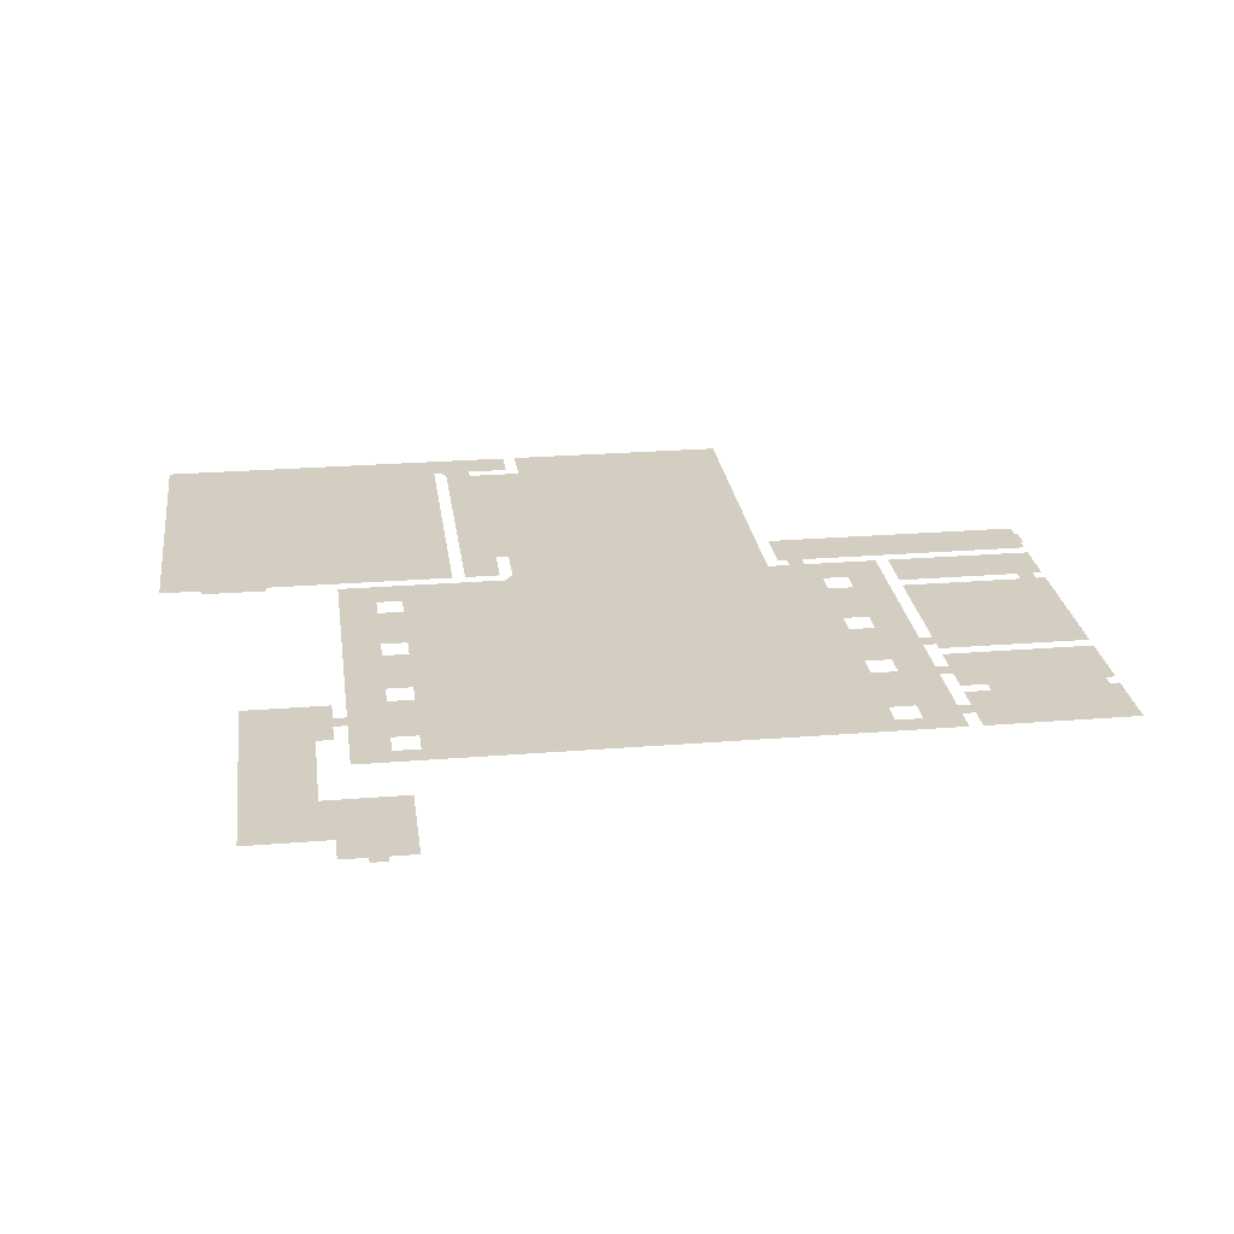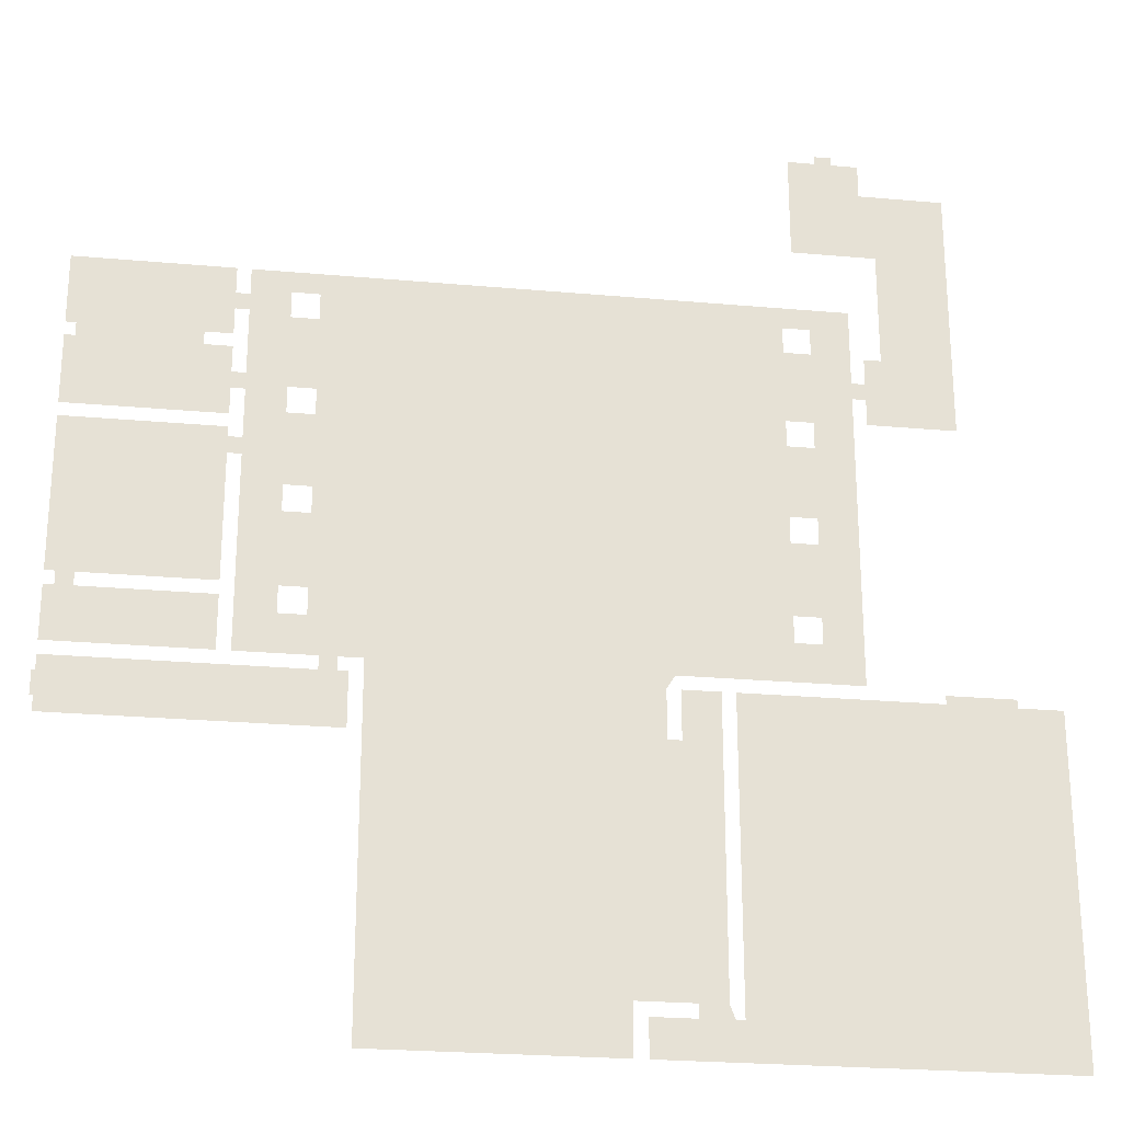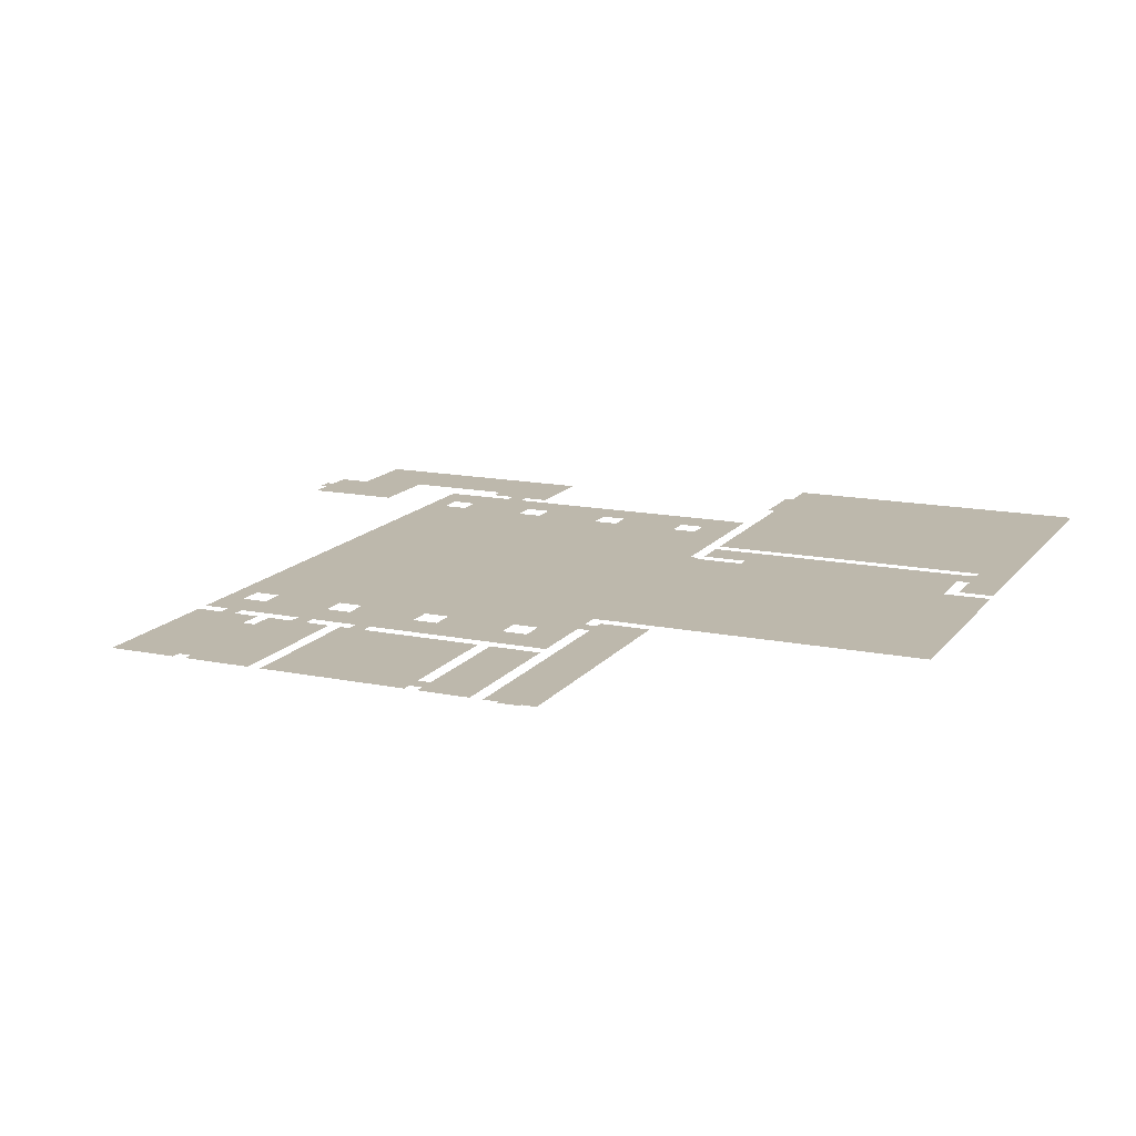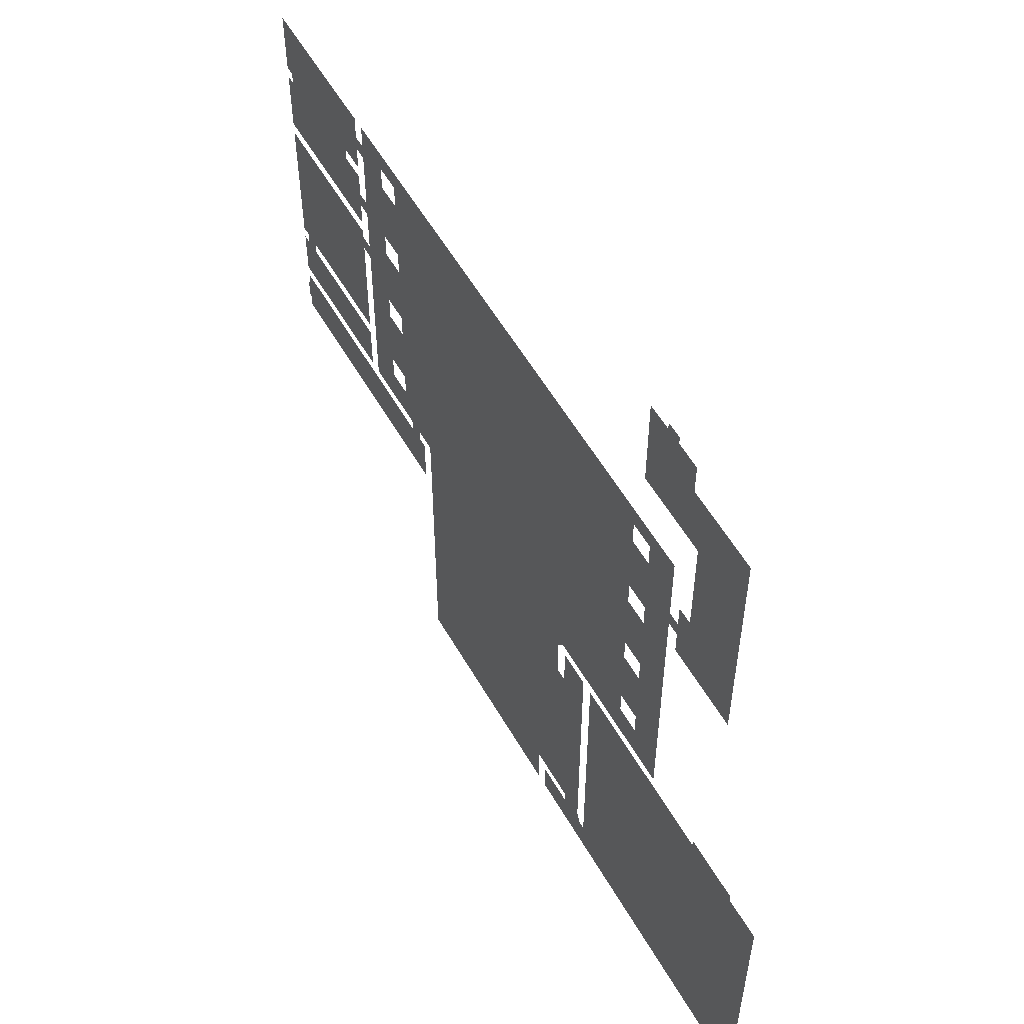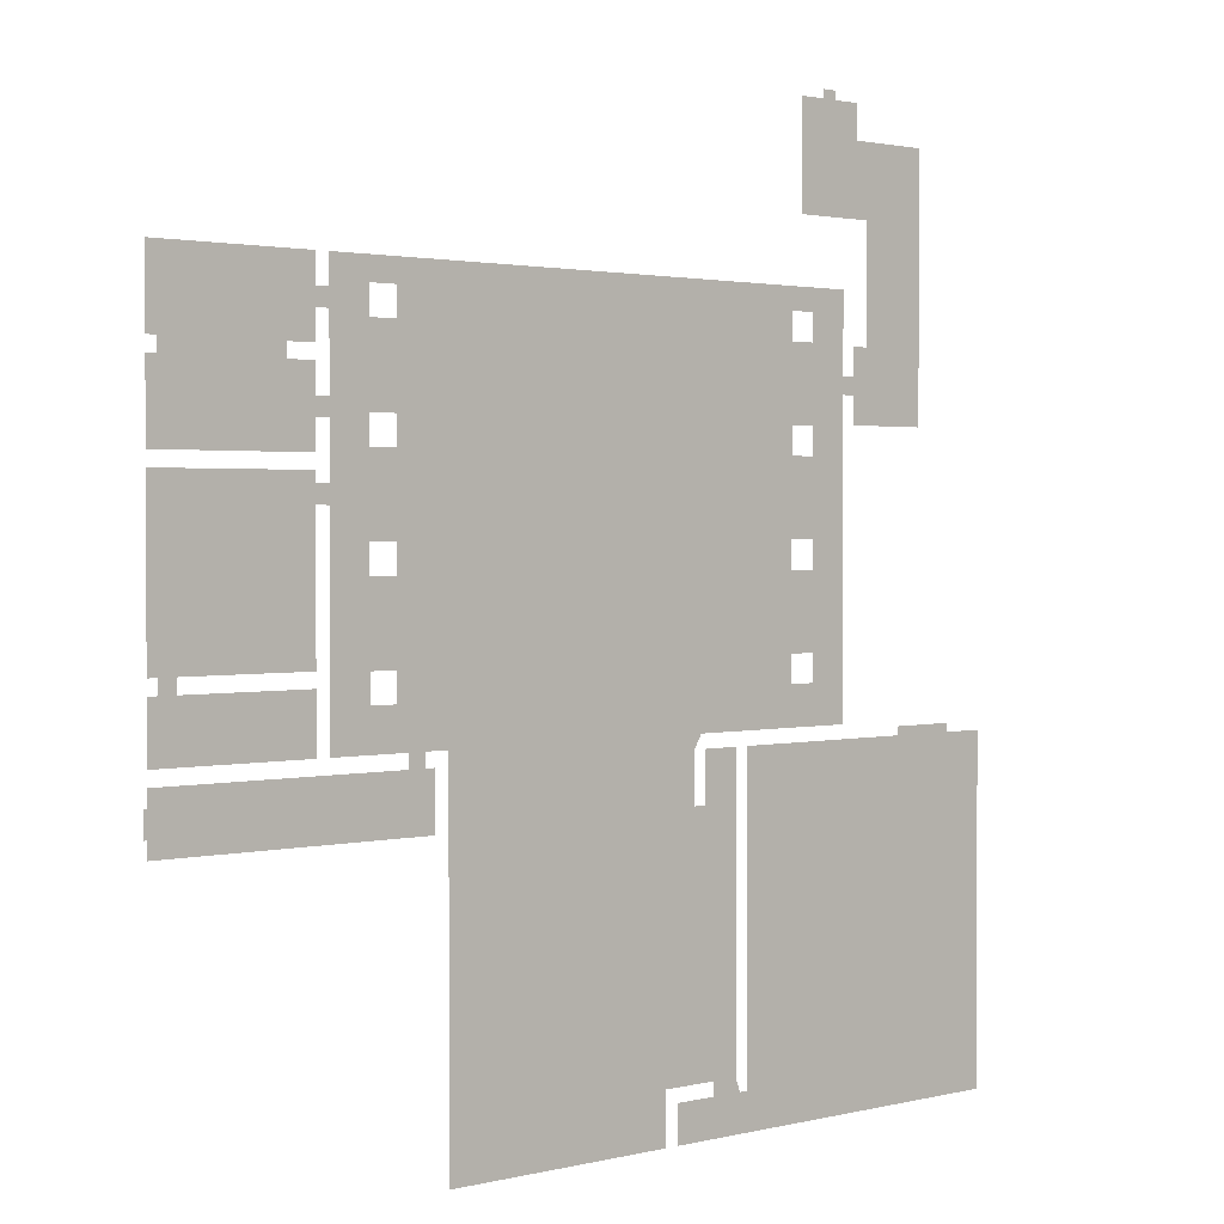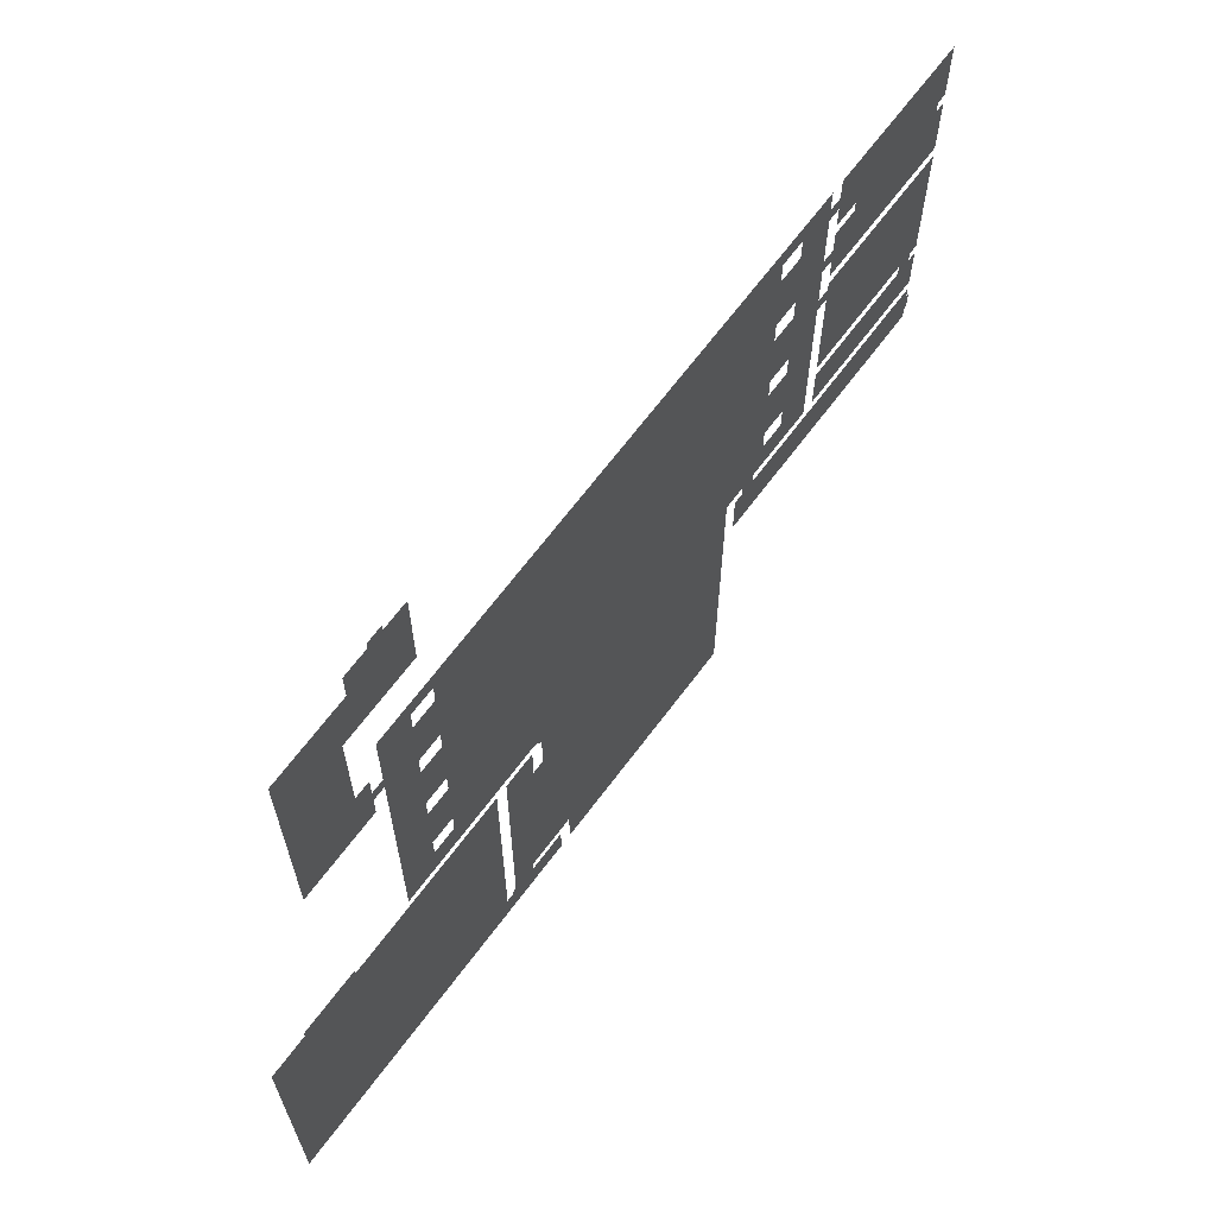
<metadata>
{"format":"obj","ext":"obj","renderer":"f3d","projection":"perspective","resolution":1024,"background":"white","views":[{"elev":24.9,"azim":-7.5,"up":"+Y"},{"elev":-24.9,"azim":171.7,"up":"+Z"},{"elev":14.7,"azim":113.9,"up":"+Y"},{"elev":56.3,"azim":-119.6,"up":"+Z"},{"elev":1.7,"azim":137.6,"up":"+Z"},{"elev":67.5,"azim":-53.1,"up":"+Z"}]}
</metadata>
<code>
o map_la_guardia_air_terminal_navmesh_Cube.003
v -16.7 0 5.3
v -18.3 0 5.3
v -18.3 0 3.7
v -16.7 0 3.7
v -16.7 0 9.7
v -18.3 0 9.7
v -18.3 0 11.3
v -16.7 0 11.3
v -18.3 0 -0.7
v -18.3 0 -2.3
v -16.7 0 -2.3
v -18.3 0 15.7
v -18.3 0 17.3
v -16.7 0 17.3
v 11.3 0 5.3
v 9.7 0 3.7
v 11.3 0 3.7
v 11.3 0 9.7
v 9.7 0 9.7
v 9.7 0 11.3
v 11.3 0 11.3
v 9.7 0 -0.7
v 9.7 0 -2.3
v 11.3 0 -2.3
v 11.3 0 15.7
v 9.7 0 15.7
v 9.7 0 17.3
v 11.3 0 17.3
v -19 0 28.6
v -19 0 29.1
v -21.4 0 15.6
v -21.4 0 14
v -21.4 0 11.4
v -26.6 0 11.4
v -26.6 0 26.6
v -17.4 0 28.6
v -17.4 0 22.4
v -22.4 0 22.4
v -21.6 0 26.6
v -21.6 0 28.6
v -22.4 0 15.6
v -20 0 29.1
v -20 0 28.6
v -20.6 0 18.6
v -21.4 0 13
v -15 0 18.6
v 8 0 18.6
v 13.6 0 18.6
v 14.4 0 18.6
v 23.6 0 18.6
v 23.6 0 14.4
v 23.6 0 13.6
v 23.6 0 9.4
v 6.6 0 -25.6
v 14.4 0 9.4
v 14.4 0 8.6
v 13.6 0 11
v 14.4 0 13.6
v 14.4 0 14.4
v -7.6 0 -25.6
v 14.4 0 8
v 14.4 0 -0.6
v 16 0 13.6
v 23.6 0 -0.6
v 23.6 0 -1.4
v 23.6 0 -4.6
v 23.6 0 -5.4
v 14.4 0 -4.6
v 13.6 0 -4.6
v 14.4 0 -1.4
v 23.6 0 -6.3
v 23.6 0 -7.7
v 23.8 0 -7.7
v 23.6 0 -8.6
v 7.4 0 -8.6
v 7.4 0 -5.4
v 6.6 0 -5.4
v 8 0 -4.6
v 23.6 0 8.6
v -8.4 0 -25.6
v -8.4 0 -23.4
v -7.6 0 -22.6
v -11 0 -22.6
v -13.4 0 -23.4
v -13.4 0 -22.9
v -12.6 0 -5.4
v -13.4 0 -5.4
v -12.9 0 -4.6
v -13.1 0 -4.6
v -10.4 0 -5.4
v -10.1 0 -4.6
v -10.4 0 -8.3
v -9.6 0 -8.3
v -20.6 0 -4.6
v -25 0 -4.9
v -29 0 -4.9
v -31.6 0 -5.4
v -31.6 0 -25.6
v -11 0 -23.4
v 9 0 -5.4
v 8 0 -5.4
v 23.8 0 -6.3
v -20.6 0 14
v -20.6 0 13
v -16.7 0 -0.7
v -16.7 0 15.7
v 9.7 0 5.3
v 11.3 0 -0.7
v 23 0 14.4
v 23 0 13.6
v 14.4 0 11
v 14.4 0 12
v 14.4 0 16
v 13.6 0 16
v 14.4 0 17
v 16 0 14.4
v 14.4 0 7
v 13.6 0 7
v 22 0 -0.6
v 22 0 -1.4
v 23 0 -1.4
v 23 0 -0.6
v 9 0 -4.6
v -12.6 0 -22.6
v -12.9 0 -23.4
v 6.643 0 -4.6
v -9.6 0 -5.4
v 13.6 0 12
v 13.6 0 8
v 13.6 0 17
v -25 0 -5.4
v -29 0 -5.4
f 70 120 68
f 113 116 59
f 63 112 58
f 117 119 62
f 100 101 123
f 41 33 34
f 35 38 34
f 37 38 35
f 37 39 36
f 95 96 131
f 99 81 80
f 92 86 90
f 76 74 75
f 99 83 125
f 85 98 97
f 77 54 127
f 102 73 71
f 118 129 117
f 42 30 43
f 82 83 92
f 121 120 122
f 128 112 111
f 104 45 32
f 130 115 114
f 110 63 116
f 68 120 66
f 120 121 66
f 121 65 66
f 50 51 49
f 115 116 113
f 109 116 115
f 51 109 49
f 109 115 49
f 52 53 55
f 63 111 112
f 63 110 111
f 110 52 55
f 111 110 55
f 56 79 64
f 117 122 119
f 117 61 122
f 61 56 122
f 56 64 122
f 101 78 123
f 31 32 41
f 32 45 41
f 45 33 41
f 38 41 34
f 39 37 35
f 39 40 43
f 36 39 29
f 39 43 29
f 96 132 131
f 125 99 80
f 125 80 98
f 84 125 98
f 85 84 98
f 83 124 86
f 92 83 86
f 67 71 100
f 71 72 100
f 72 74 100
f 74 76 101
f 100 74 101
f 83 124 125
f 87 85 131
f 85 97 132
f 131 85 132
f 54 60 82
f 127 54 93
f 54 82 93
f 73 72 71
f 129 61 117
f 30 29 43
f 93 82 92
f 120 119 122
f 57 128 111
f 103 104 32
f 115 113 114
f 109 110 116
f 1 5 2
f 105 4 9
f 89 11 10
f 6 7 104
f 8 106 7
f 103 12 13
f 14 46 44
f 47 26 27
f 69 24 23
f 108 17 22
f 15 18 107
f 21 25 20
f 28 48 27
f 48 28 130
f 114 25 21
f 128 21 18
f 57 18 129
f 77 126 91
f 5 6 2
f 4 3 9
f 94 89 10
f 2 6 104
f 3 2 104
f 3 104 94
f 9 3 94
f 10 9 94
f 7 106 104
f 106 12 103
f 104 106 103
f 44 103 13
f 13 14 44
f 14 106 46
f 23 78 123
f 23 126 78
f 22 126 23
f 16 126 22
f 16 91 126
f 89 105 11
f 89 4 105
f 106 8 46
f 46 8 47
f 47 20 26
f 47 8 20
f 107 91 16
f 19 91 107
f 19 88 91
f 8 5 20
f 5 1 20
f 1 4 89
f 20 1 89
f 19 20 88
f 20 89 88
f 123 69 23
f 17 16 22
f 18 19 107
f 25 26 20
f 48 47 27
f 28 25 114
f 130 28 114
f 128 114 21
f 57 128 18
f 18 15 129
f 69 108 24
f 118 108 69
f 17 108 118
f 15 17 129
f 17 118 129
f 127 77 91

</code>
